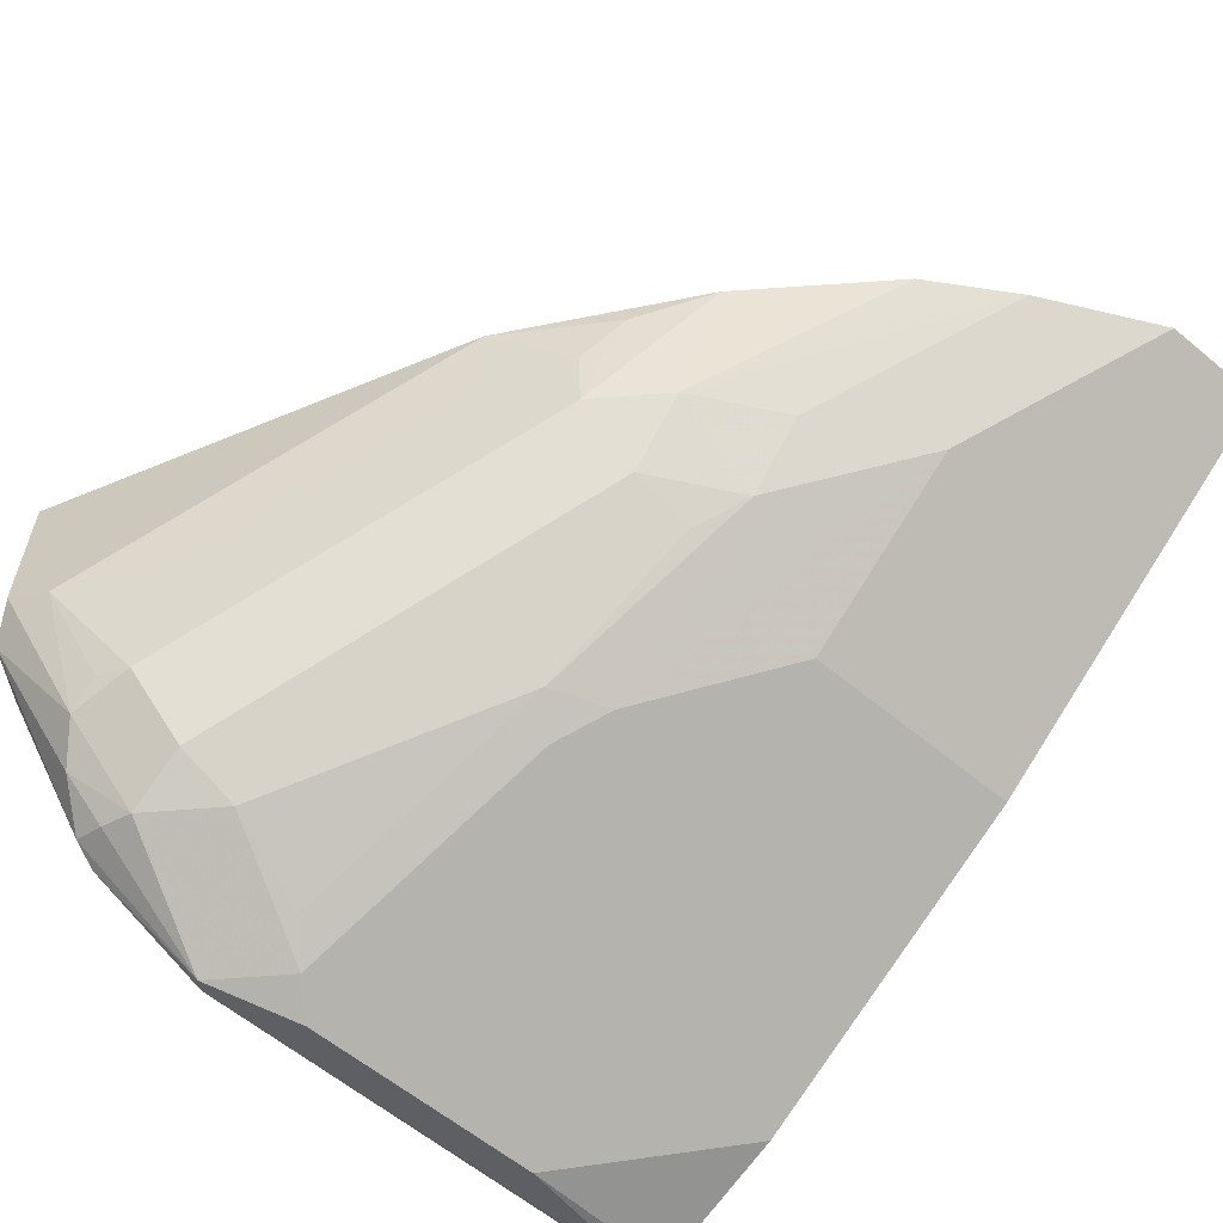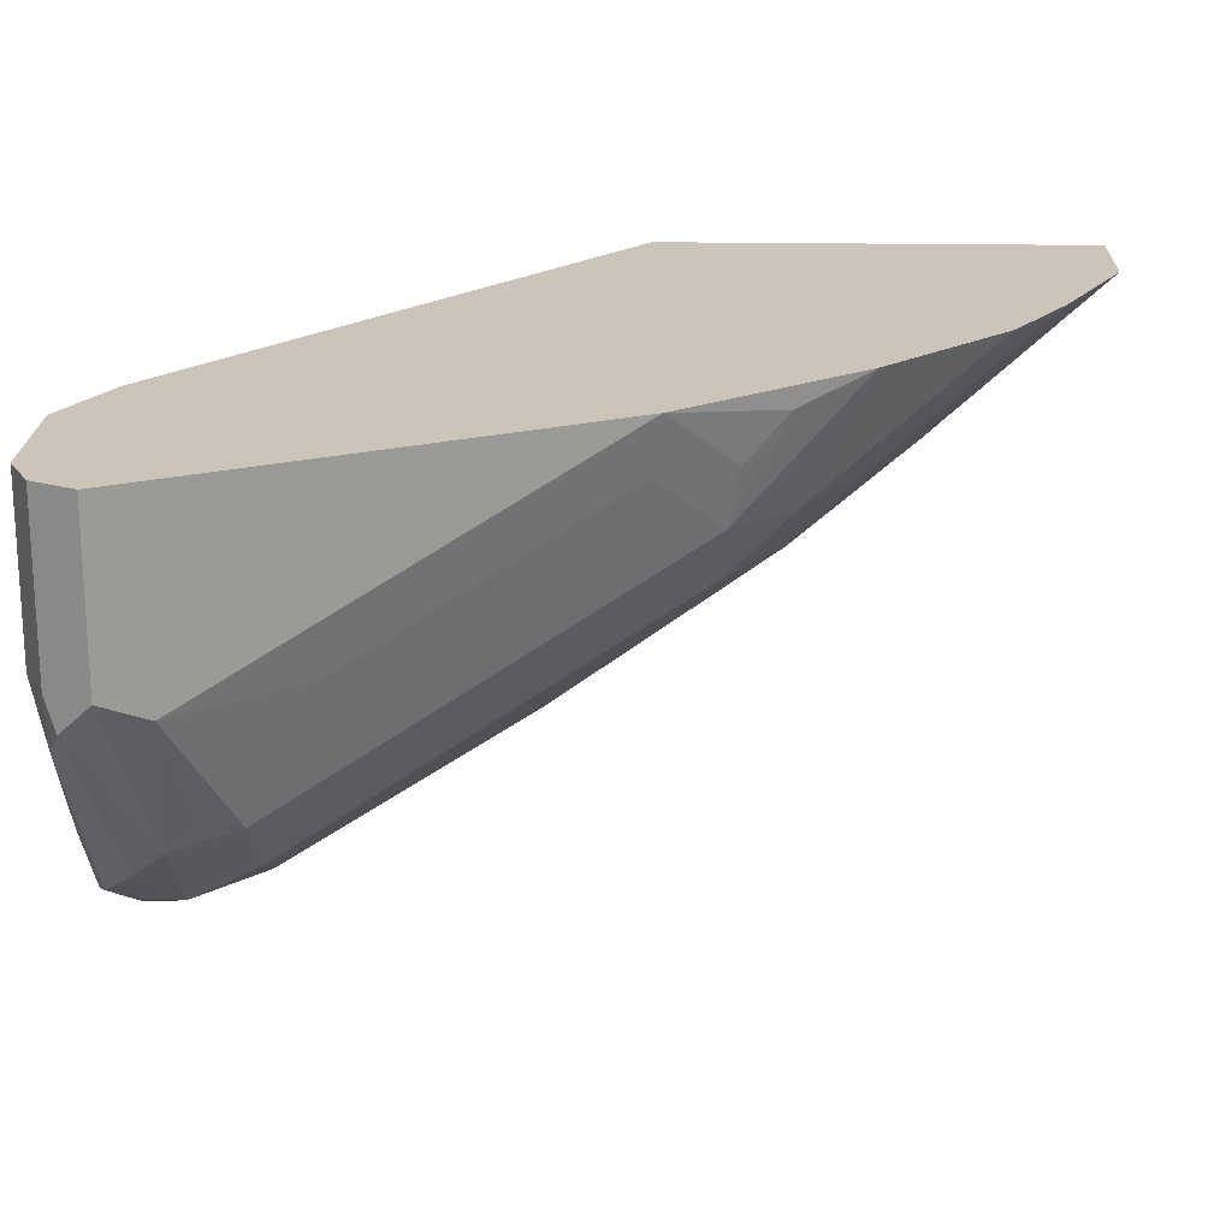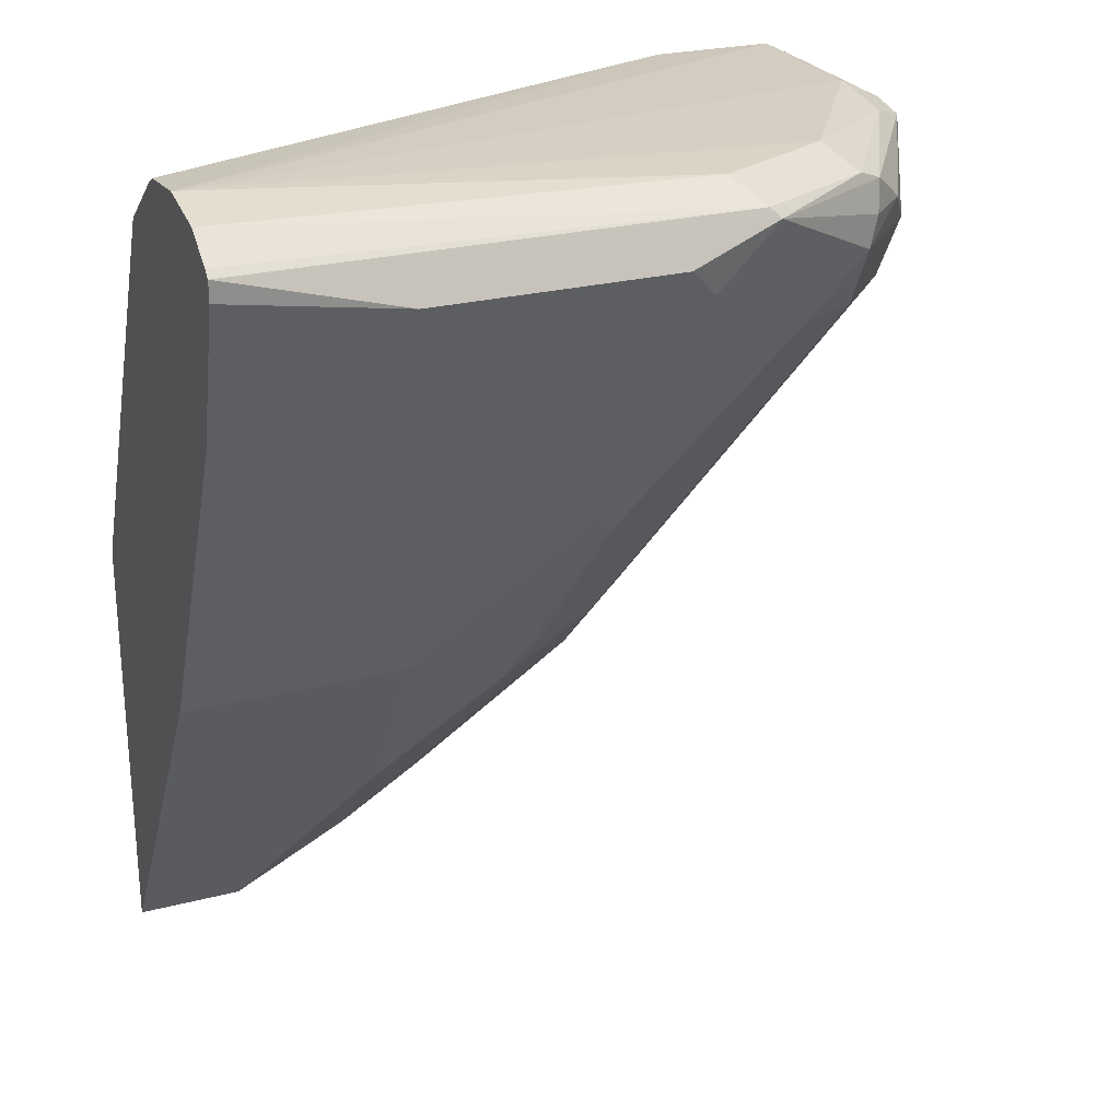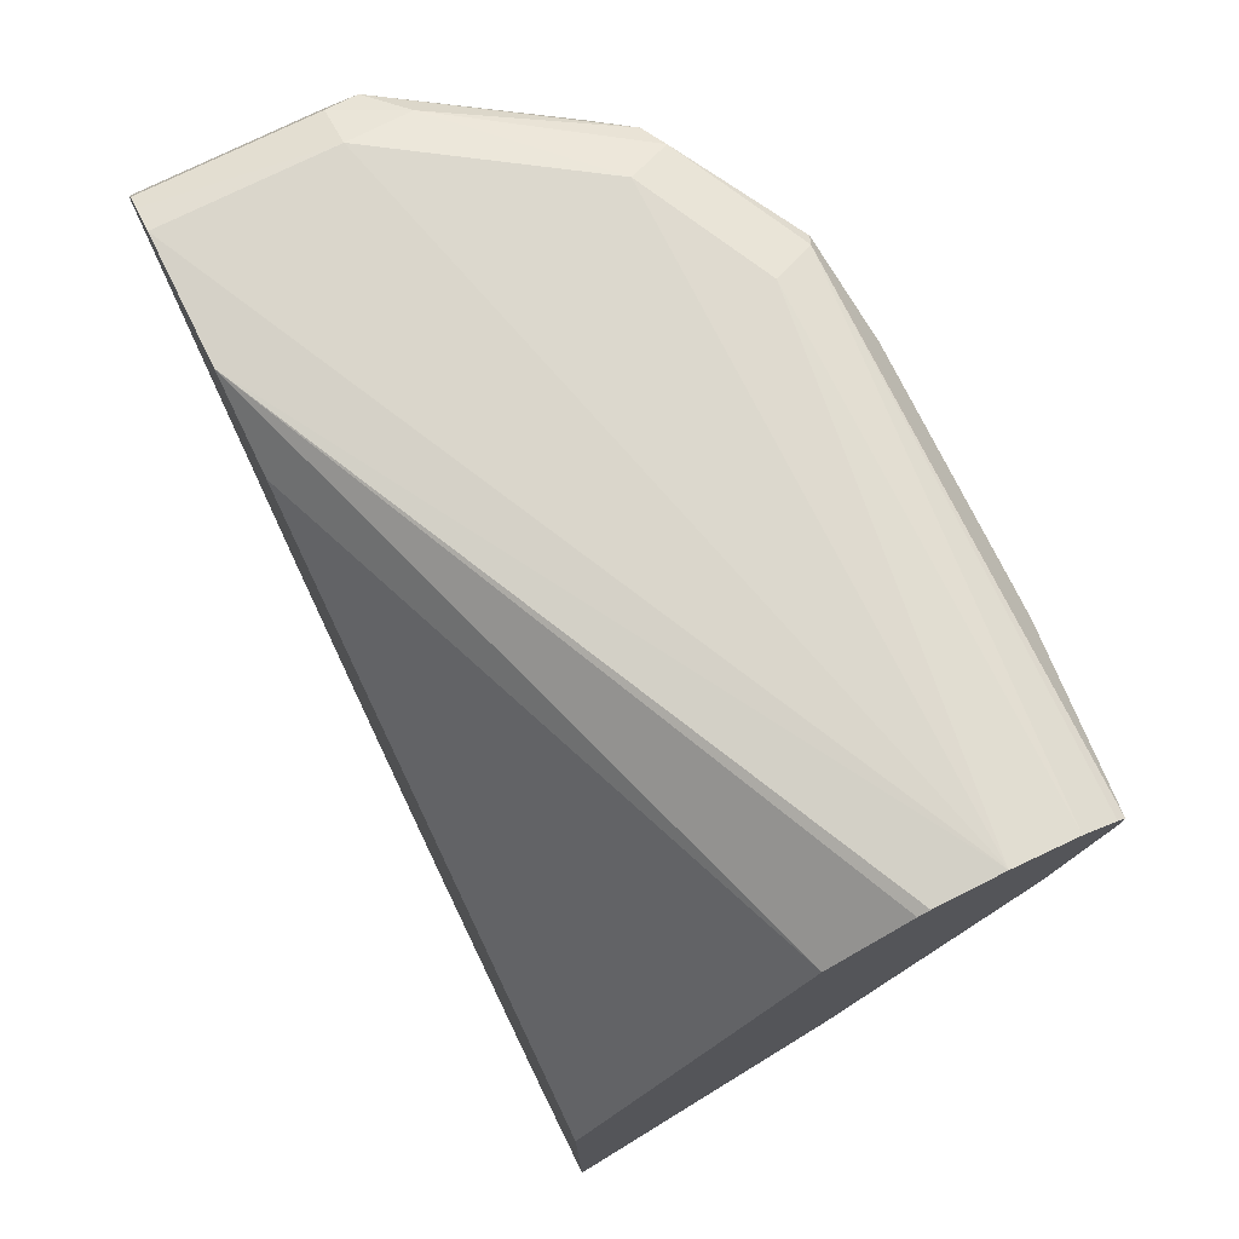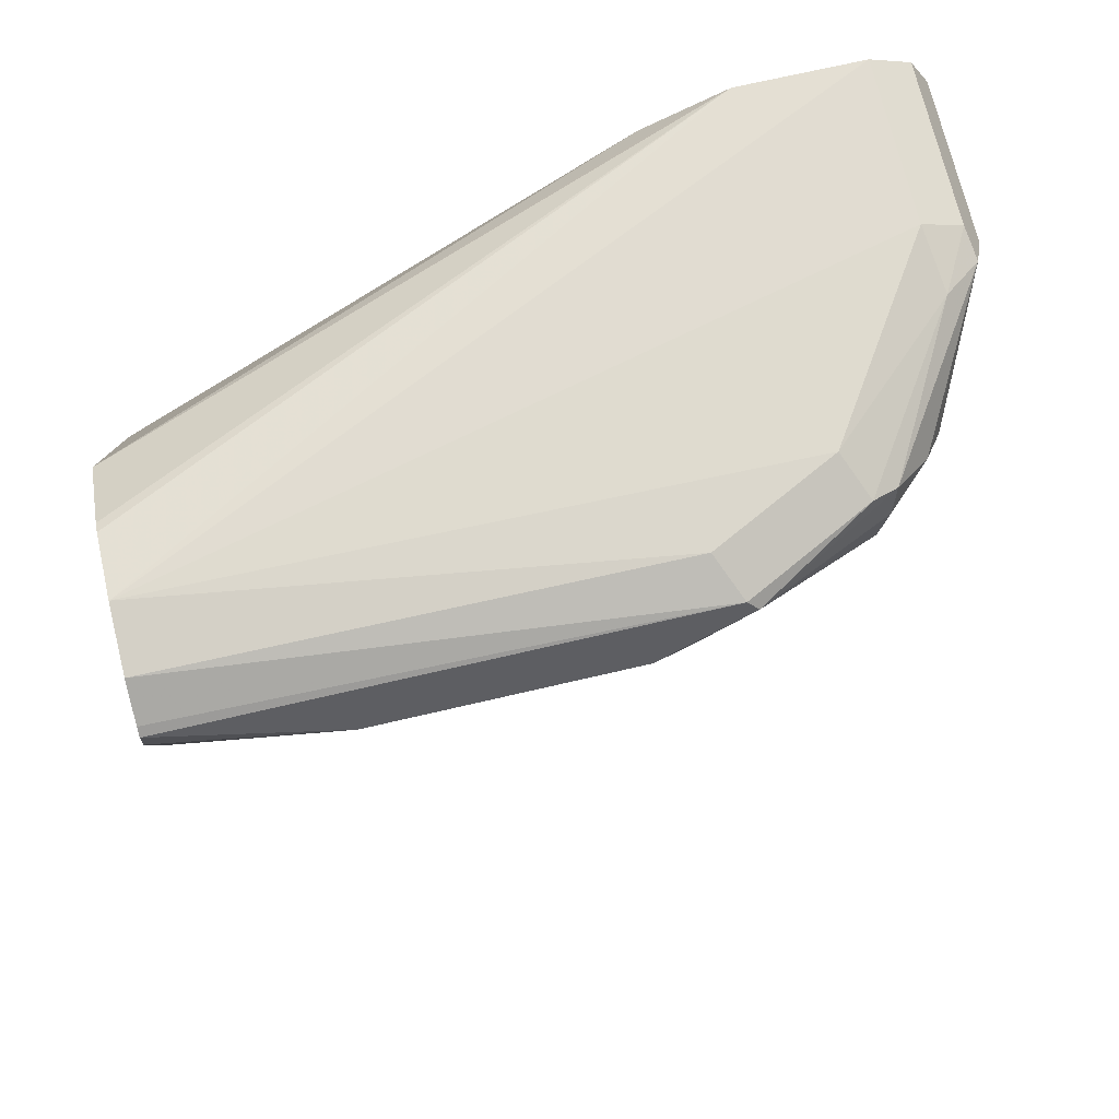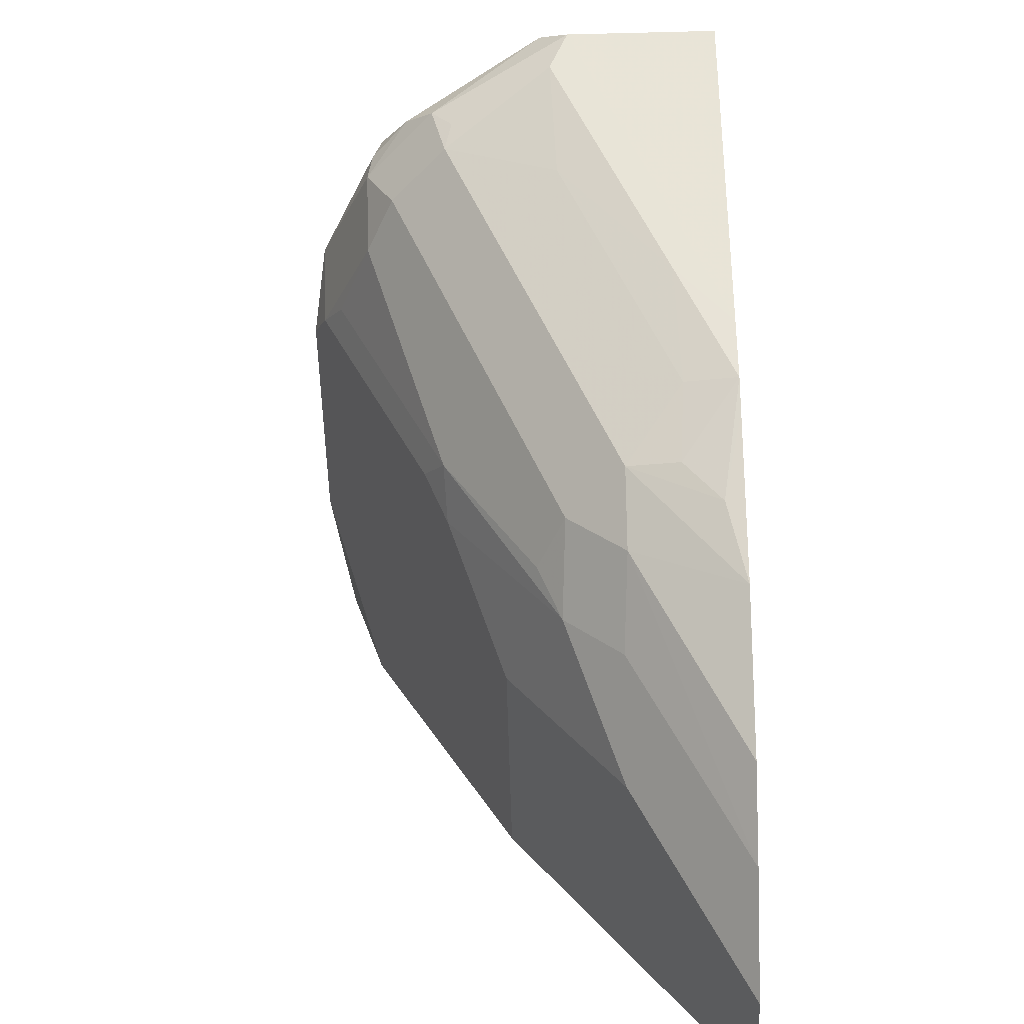
<metadata>
{"format":"obj","ext":"obj","renderer":"f3d","projection":"perspective","resolution":1024,"background":"white","views":[{"elev":-60.3,"azim":-40.3,"up":"+Z"},{"elev":20.3,"azim":-88.2,"up":"+Z"},{"elev":25.1,"azim":157.2,"up":"+Y"},{"elev":75.3,"azim":63.7,"up":"+Y"},{"elev":70.0,"azim":166.8,"up":"+Y"},{"elev":-56.2,"azim":-88.5,"up":"+Y"}]}
</metadata>
<code>
v -0.5164 0.1611 -0.6834
v -0.5164 0.1597 -0.6679
v -0.5164 0.1579 -0.6989
v -0.6368 0.1553 -0.6989
v -0.6679 0.1553 -0.6834
v -0.6989 0.1553 -0.6368
v -0.6989 0.1553 -0.5954
v -0.6679 0.1553 -0.5954
v -0.5164 0.1584 -0.6653
v -0.5164 0.1518 -0.7074
v -0.642 0.1501 -0.7093
v -0.673 0.1501 -0.6937
v -0.7008 0.1514 -0.6523
v -0.7093 0.1501 -0.6368
v -0.7058 0.1519 -0.5954
v -0.6627 0.1527 -0.5954
v -0.5164 0.145 -0.6472
v -0.5164 0.1501 -0.7093
v -0.6446 0.1475 -0.7106
v -0.6795 0.1475 -0.6912
v -0.7106 0.1475 -0.6446
v -0.7093 0.1501 -0.5954
v -0.6472 0.145 -0.5954
v -0.5164 0.1242 -0.6368
v -0.5164 0.145 -0.7093
v -0.5591 0.1398 -0.7145
v -0.6679 0.1398 -0.6989
v -0.6782 0.1398 -0.6937
v -0.6213 0.1398 -0.7145
v -0.629 0.132 -0.7106
v -0.6756 0.132 -0.695
v -0.6892 0.1398 -0.6834
v -0.7145 0.1398 -0.6368
v -0.7145 0.1398 -0.5954
v -0.695 0.132 -0.6756
v -0.5164 0.04145 -0.5954
v -0.5164 0.1087 -0.6989
v -0.5164 0.1061 -0.6976
v -0.5164 0.09576 -0.6924
v -0.5164 0.05435 -0.6717
v -0.6057 0.05695 -0.673
v -0.6135 0.06989 -0.6795
v -0.6368 0.1242 -0.7047
v -0.6601 0.1165 -0.695
v -0.6213 0.06211 -0.6737
v -0.6756 0.1165 -0.6873
v -0.6912 0.1165 -0.6717
v -0.6912 0.132 -0.6795
v -0.7093 0.1294 -0.642
v -0.6782 0.0673 -0.6109
v -0.6704 0.05178 -0.5954
v -0.695 0.1242 -0.6698
v -0.5164 -0.06728 -0.5954
v -0.5164 0.02589 -0.6575
v -0.5747 0.02589 -0.6575
v -0.5747 -0.02071 -0.6264
v -0.6057 0.01037 -0.642
v -0.6135 0.02332 -0.6485
v -0.6601 0.08541 -0.6717
v -0.6912 0.1009 -0.6407
v -0.629 0.007778 -0.6252
v -0.6601 0.05435 -0.6407
v -0.6601 0.03883 -0.6096
v -0.6627 0.03626 -0.5954
v -0.5436 -0.06728 -0.5954
v -0.5164 -0.02071 -0.6264
v -0.6057 -0.005169 -0.6264
v -0.629 0.02332 -0.6407
v -0.6446 0.05435 -0.6562
v -0.6285 -0.007226 -0.5954
v -0.6446 0.02332 -0.6252
v -0.5747 -0.05174 -0.5954
v -0.5971 -0.03795 -0.5954
v -0.6471 0.02072 -0.6109
v -0.642 0.01037 -0.6006
v -0.6568 0.02875 -0.5954
f 35 48 47
f 40 55 41
f 35 47 52
f 35 52 49
f 40 54 55
f 33 51 34
f 41 55 56
f 43 45 44
f 41 57 45
f 41 45 42
f 45 57 58
f 44 45 58
f 44 58 59
f 33 50 51
f 44 59 46
f 41 56 57
f 33 49 50
f 29 40 41
f 32 48 35
f 26 38 39
f 46 59 47
f 26 39 29
f 27 31 28
f 28 31 32
f 29 39 40
f 29 41 42
f 29 42 30
f 30 43 44
f 30 42 45
f 30 45 43
f 31 44 46
f 31 46 47
f 31 47 48
f 31 48 32
f 33 35 49
f 47 60 49
f 61 72 73
f 47 59 61
f 59 69 61
f 61 70 71
f 61 71 62
f 61 69 68
f 61 67 72
f 61 73 70
f 62 71 63
f 63 71 74
f 63 74 64
f 64 74 75
f 64 75 76
f 65 72 67
f 70 76 75
f 70 75 71
f 26 37 38
f 58 69 59
f 47 49 52
f 71 75 74
f 57 68 58
f 47 61 62
f 47 62 63
f 47 63 60
f 49 60 50
f 50 63 64
f 50 64 51
f 50 60 63
f 53 65 56
f 53 56 66
f 54 66 56
f 54 56 55
f 56 65 67
f 56 67 57
f 57 67 61
f 57 61 68
f 58 68 69
f 25 37 26
f 1 4 5
f 21 35 33
f 1 8 2
f 2 8 9
f 3 10 11
f 3 11 4
f 4 11 12
f 4 12 5
f 1 7 8
f 5 13 6
f 6 13 14
f 6 14 15
f 6 15 7
f 7 15 22
f 7 22 34
f 7 34 51
f 5 12 13
f 1 6 7
f 1 5 6
f 1 3 4
f 23 36 24
f 1 2 9
f 1 9 17
f 1 17 24
f 1 24 36
f 1 36 53
f 1 53 66
f 1 66 54
f 1 54 40
f 1 40 39
f 1 39 38
f 1 38 37
f 1 25 18
f 1 18 10
f 1 10 3
f 7 51 64
f 7 64 76
f 1 37 25
f 7 70 73
f 17 23 24
f 18 25 26
f 18 26 19
f 19 27 28
f 19 28 20
f 19 26 29
f 19 29 30
f 19 30 44
f 19 31 27
f 20 28 32
f 20 32 21
f 21 33 34
f 21 34 22
f 7 76 70
f 21 32 35
f 16 23 17
f 14 22 15
f 19 44 31
f 13 21 14
f 7 72 65
f 7 73 72
f 14 21 22
f 7 65 53
f 7 53 36
f 7 23 16
f 7 16 8
f 8 16 17
f 7 36 23
f 10 18 11
f 11 19 12
f 11 18 19
f 13 20 21
f 12 20 13
f 8 17 9
f 12 19 20

</code>
